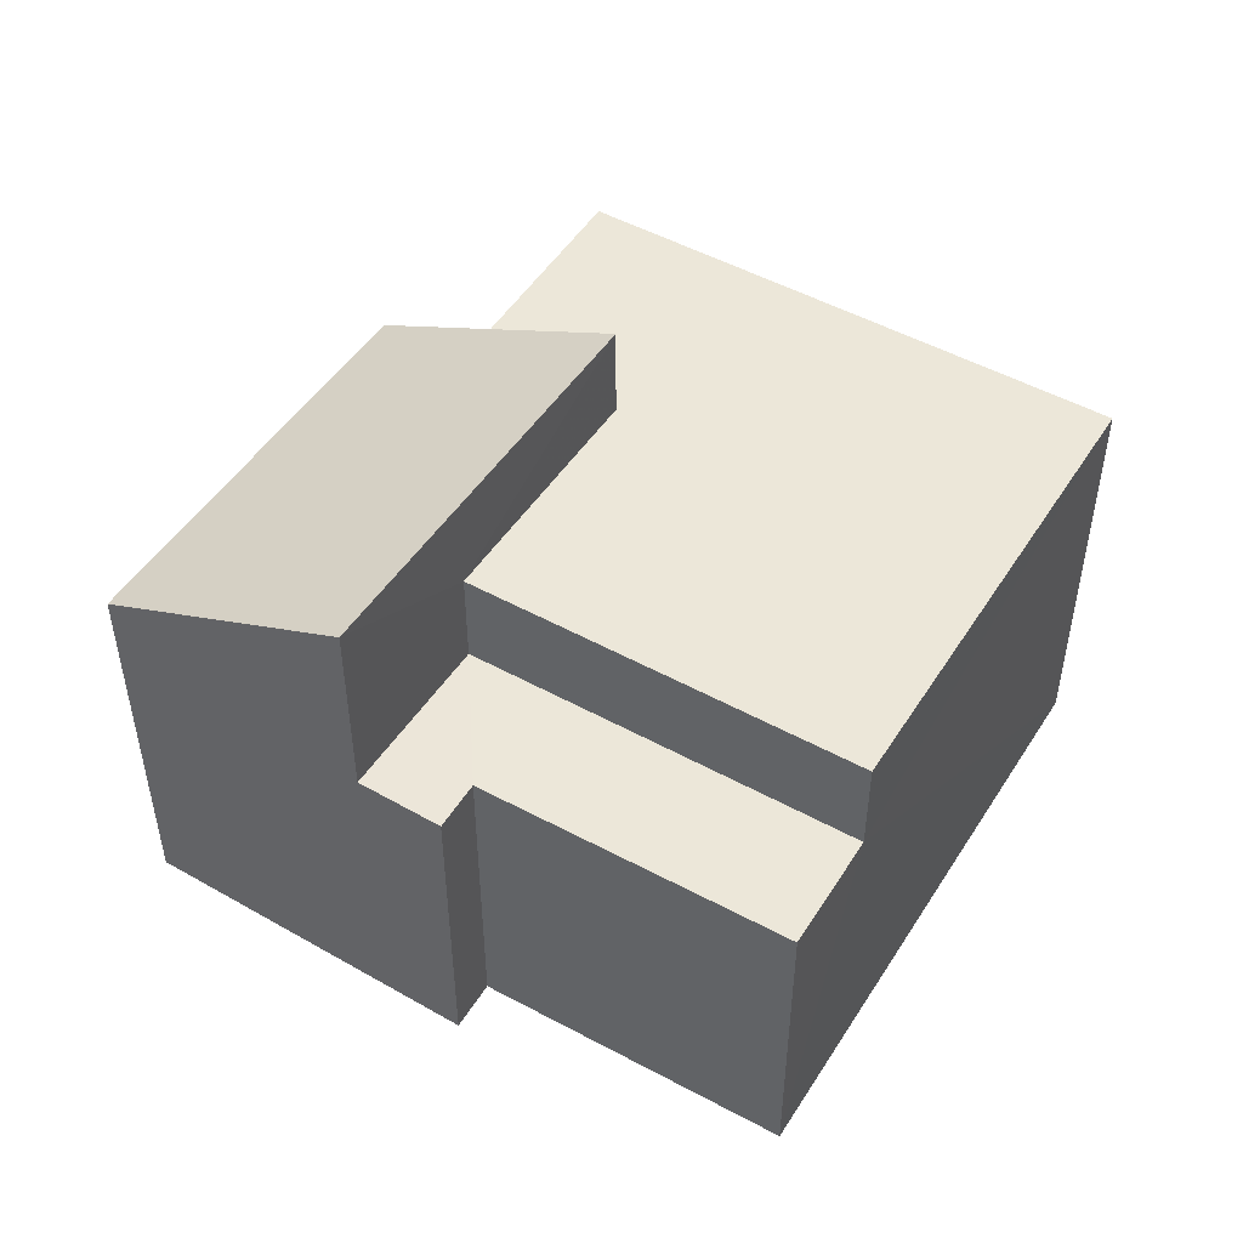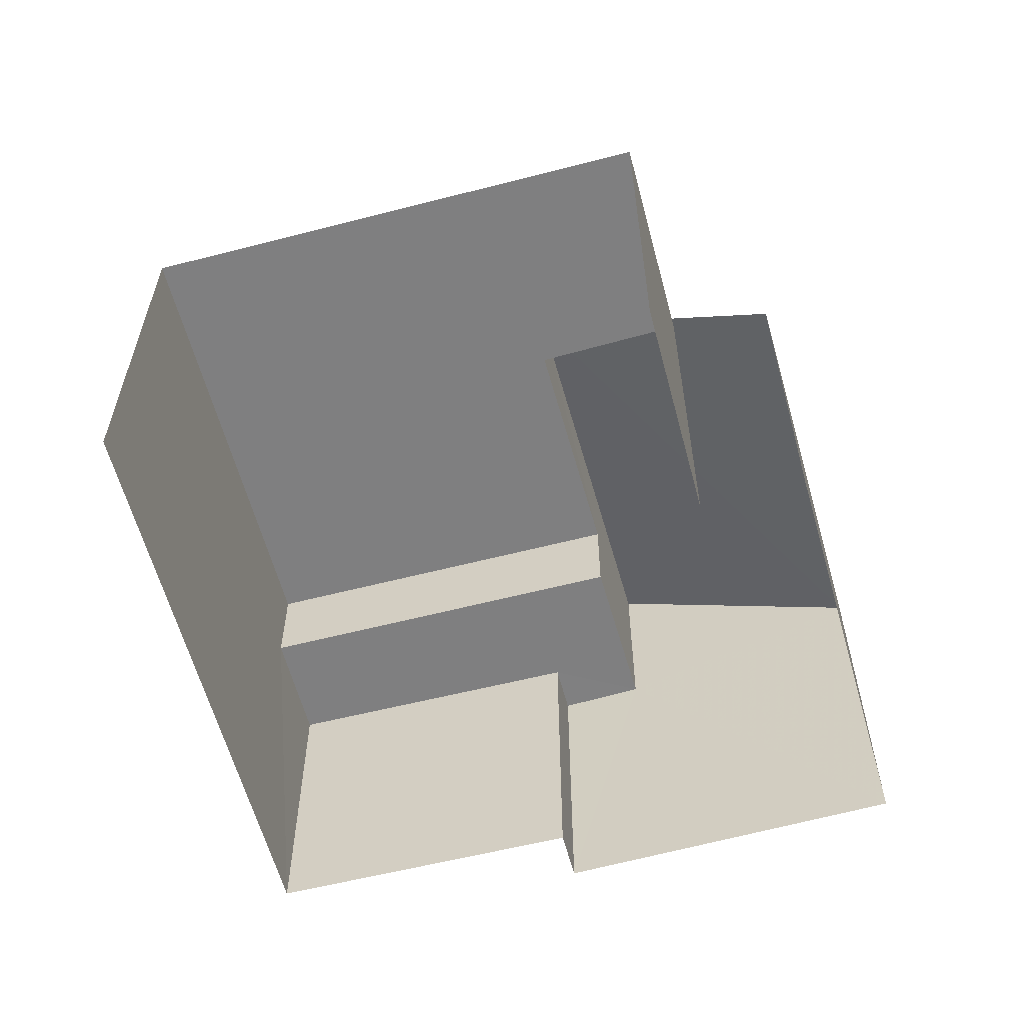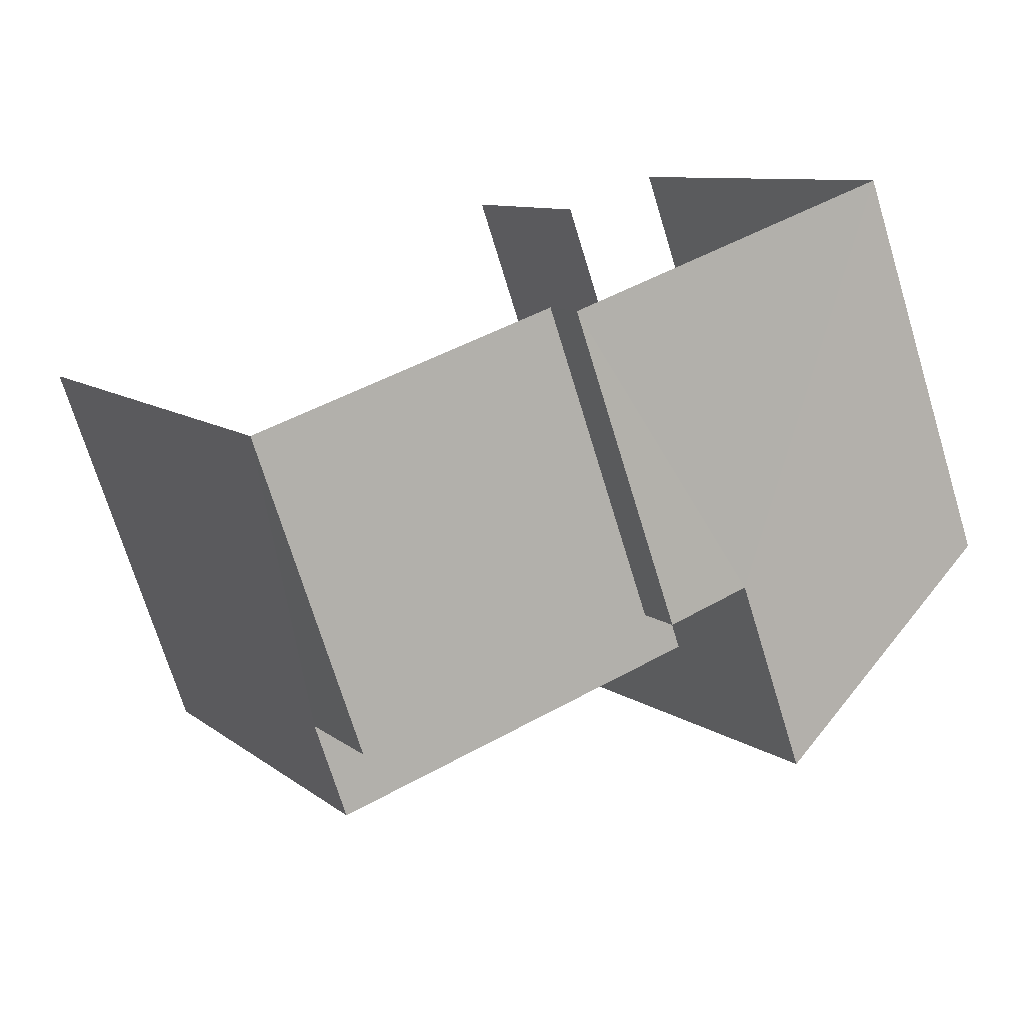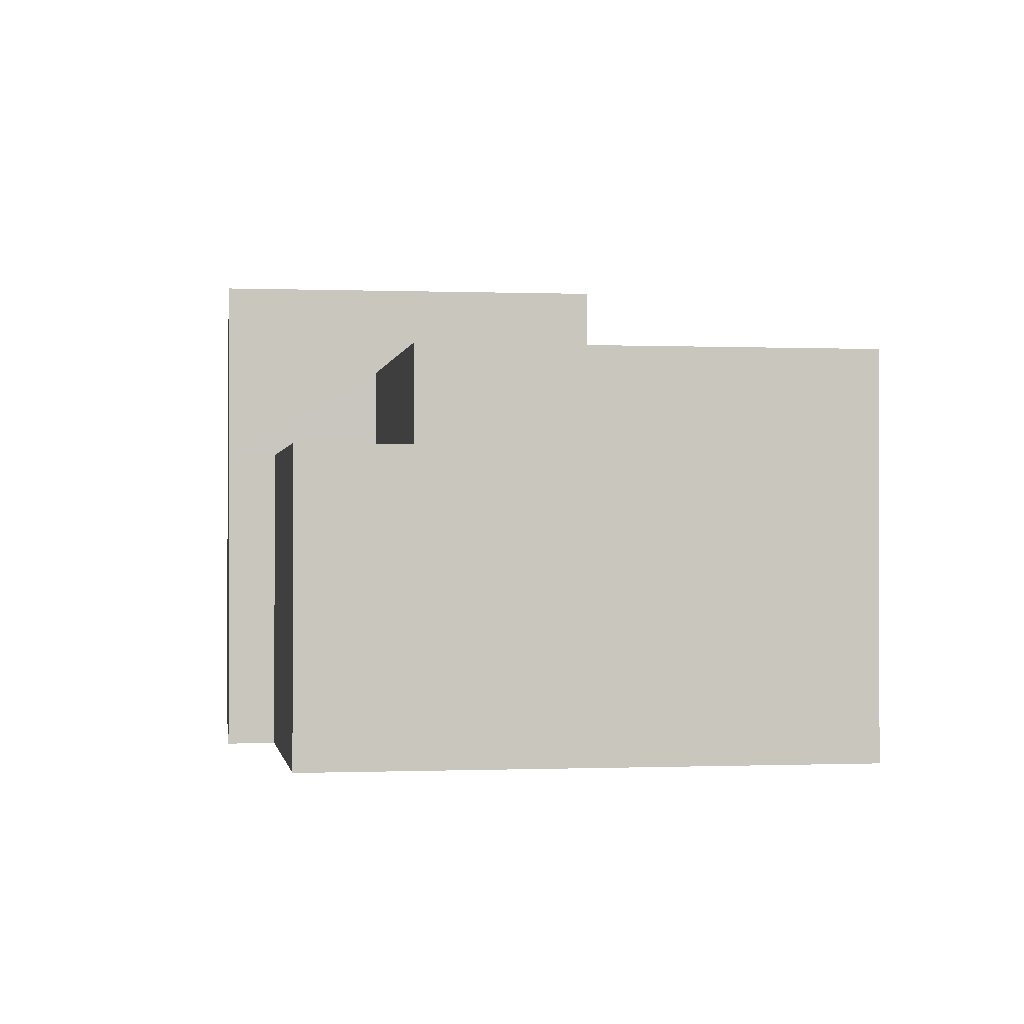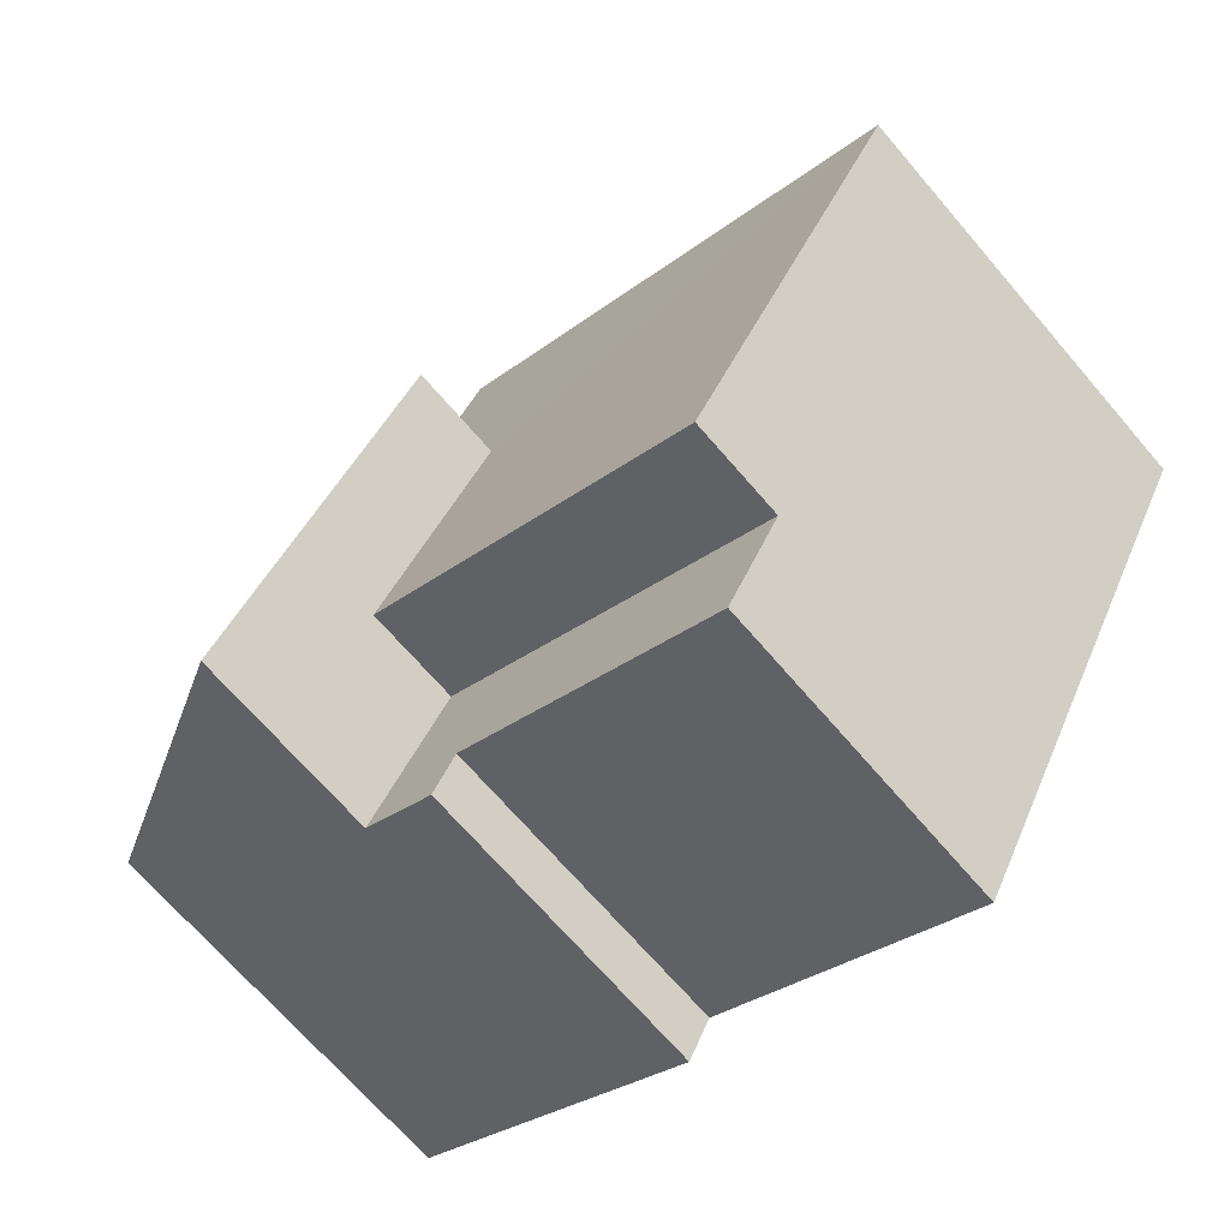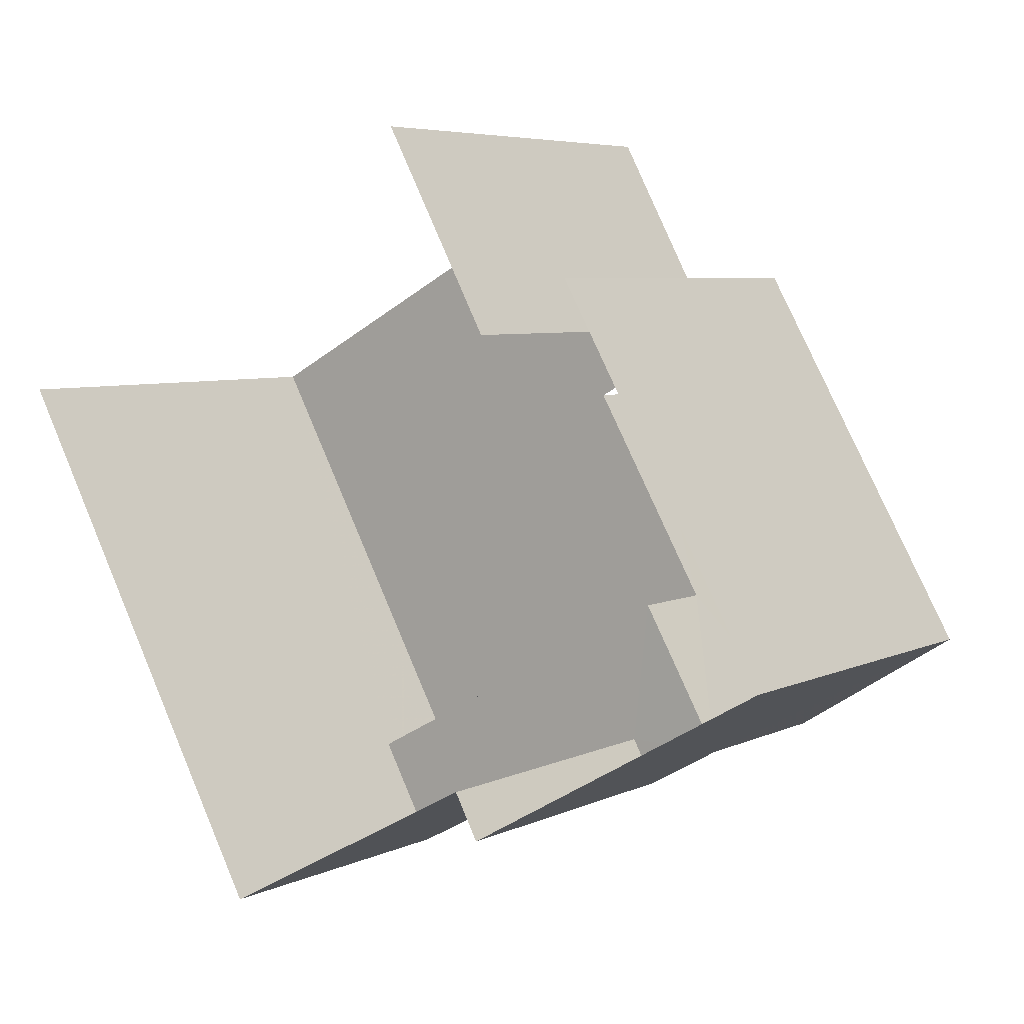
<metadata>
{"format":"obj","ext":"obj","renderer":"f3d","projection":"perspective","resolution":1024,"background":"white","views":[{"elev":49.8,"azim":2.7,"up":"+Z"},{"elev":-59.8,"azim":166.4,"up":"+Z"},{"elev":-71.9,"azim":-163.0,"up":"+Y"},{"elev":-0.7,"azim":52.8,"up":"+Z"},{"elev":-69.3,"azim":40.7,"up":"+Y"},{"elev":5.6,"azim":-144.7,"up":"+Y"}]}
</metadata>
<code>
v -2.239e+05 -1.277e+05 16.16
v -2.239e+05 -1.277e+05 16.16
v -2.239e+05 -1.277e+05 16.16
v -2.239e+05 -1.277e+05 16.16
v -2.239e+05 -1.277e+05 16.16
v -2.239e+05 -1.277e+05 16.16
v -2.239e+05 -1.277e+05 16.16
v -2.239e+05 -1.277e+05 16.16
v -2.239e+05 -1.277e+05 21.77
v -2.239e+05 -1.277e+05 21.77
v -2.239e+05 -1.277e+05 21.77
v -2.239e+05 -1.277e+05 21.77
v -2.239e+05 -1.277e+05 21.77
v -2.239e+05 -1.277e+05 21.77
v -2.239e+05 -1.277e+05 23.04
v -2.239e+05 -1.277e+05 25.19
v -2.239e+05 -1.277e+05 25.19
v -2.239e+05 -1.277e+05 23.04
v -2.239e+05 -1.277e+05 23.51
v -2.239e+05 -1.277e+05 23.51
v -2.239e+05 -1.277e+05 23.51
v -2.239e+05 -1.277e+05 23.51
v -2.239e+05 -1.277e+05 23.51
v -2.239e+05 -1.277e+05 23.51
f 1 2 3
f 2 4 5
f 6 3 7
f 7 5 8
f 3 2 5
f 3 5 7
f 6 18 3
f 24 17 21
f 3 18 24
f 18 17 24
f 22 2 1
f 23 22 1
f 9 10 11
f 10 12 11
f 11 13 14
f 11 12 13
f 15 16 17
f 18 15 17
f 19 20 21
f 20 22 21
f 21 23 24
f 21 22 23
f 12 20 19
f 12 10 20
f 14 8 5
f 11 14 5
f 22 10 2
f 2 10 4
f 22 20 10
f 4 10 9
f 24 23 1
f 3 24 1
f 16 15 13
f 15 7 13
f 13 8 14
f 13 7 8
f 9 5 4
f 9 11 5
f 12 19 13
f 13 19 16
f 16 19 17
f 19 21 17
f 18 6 7
f 15 18 7

</code>
